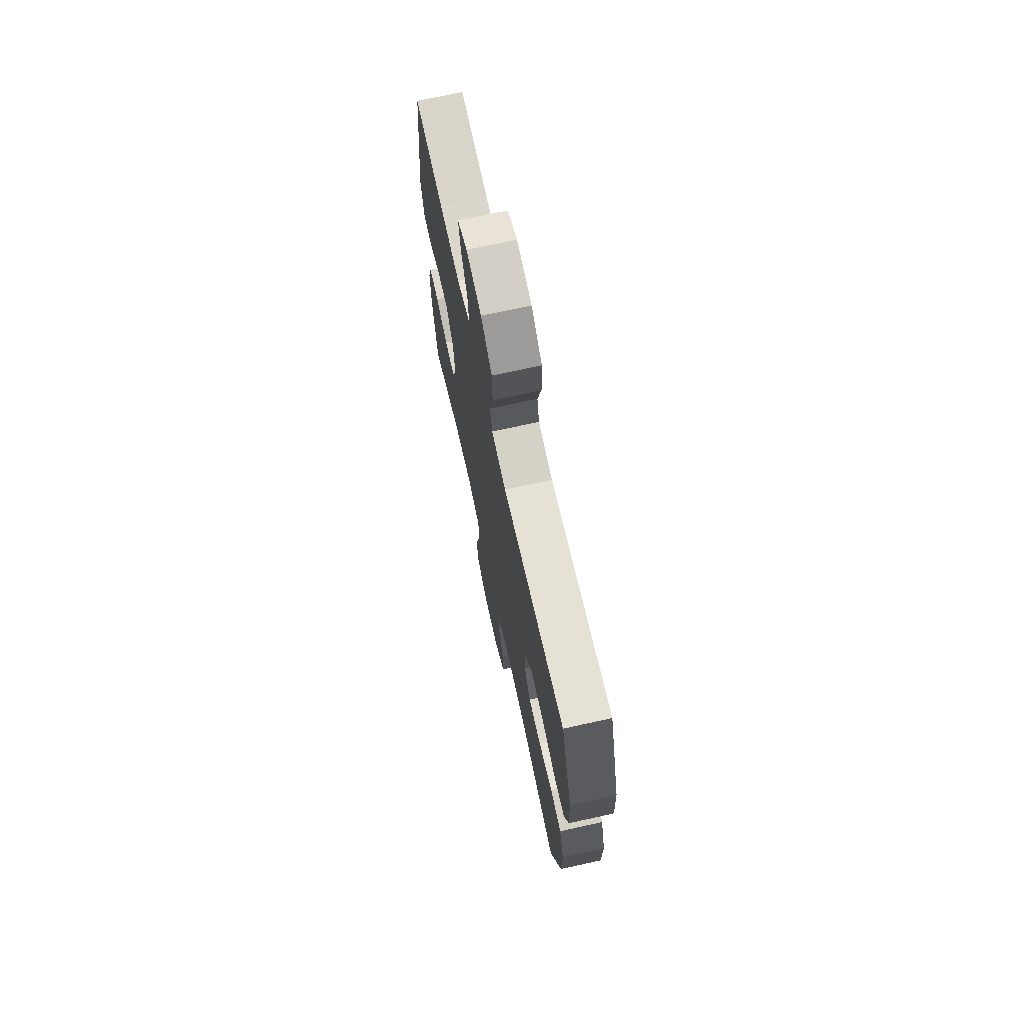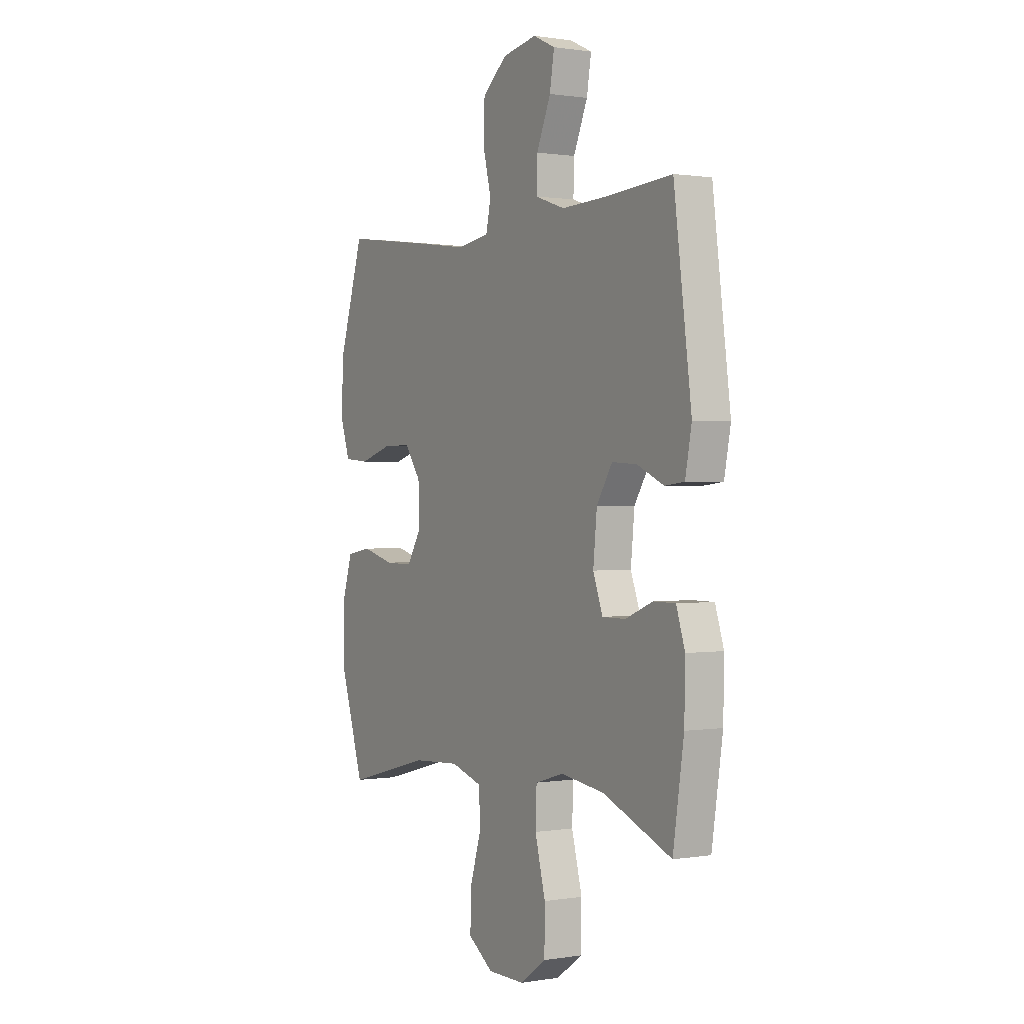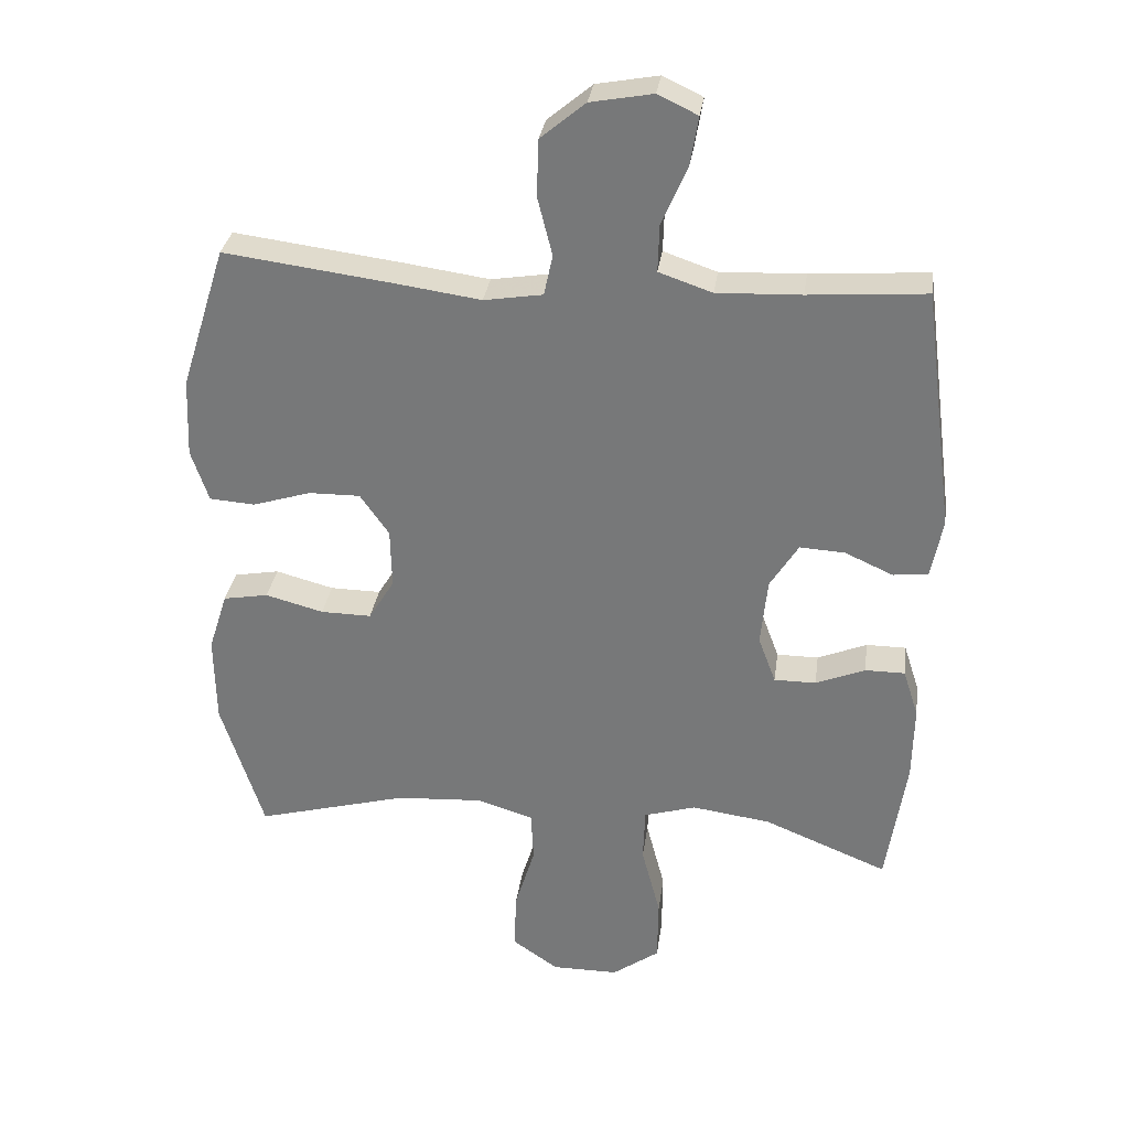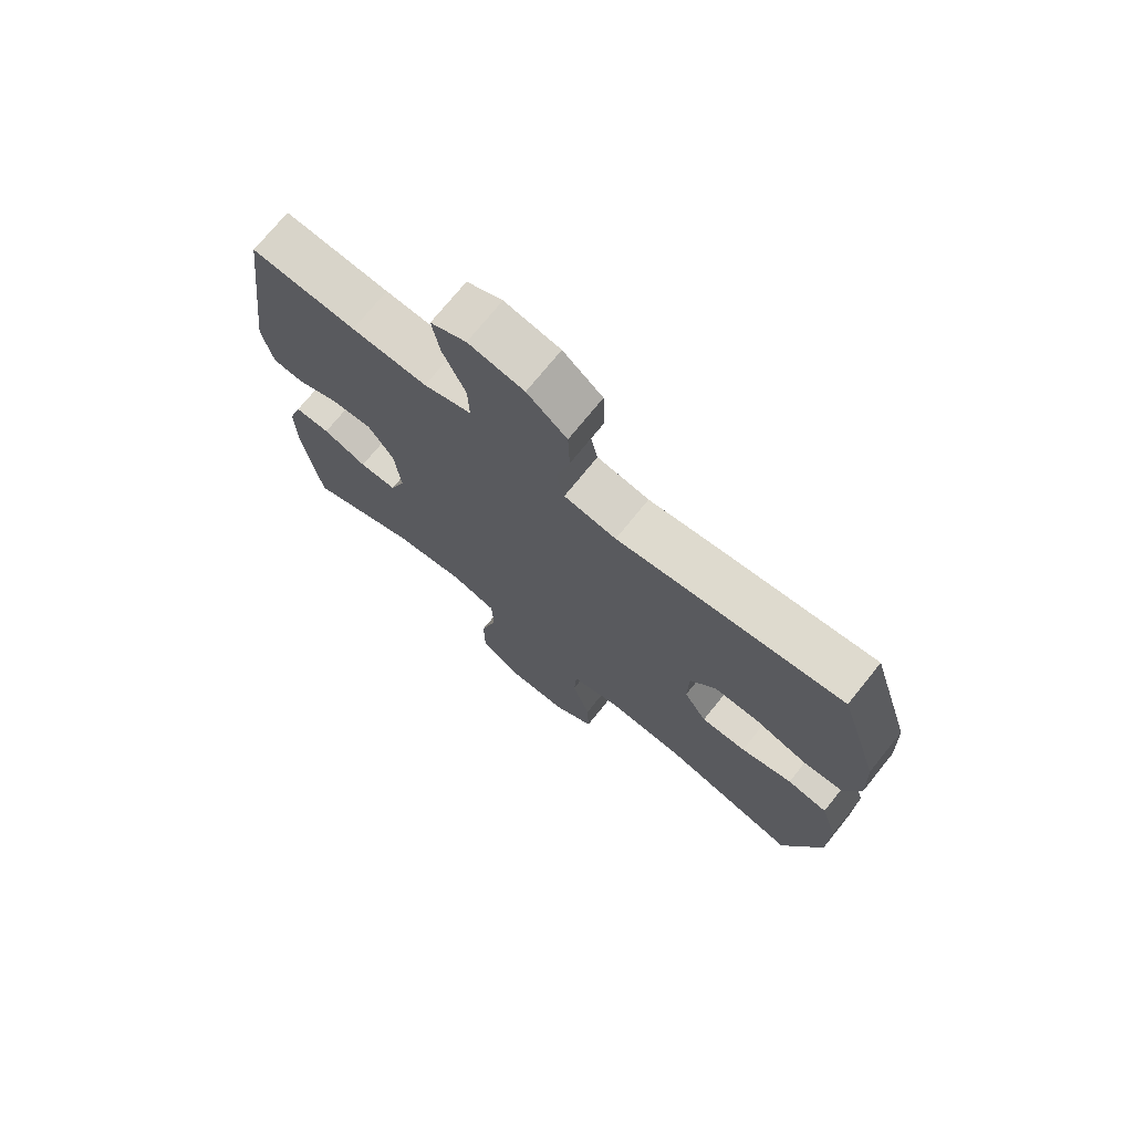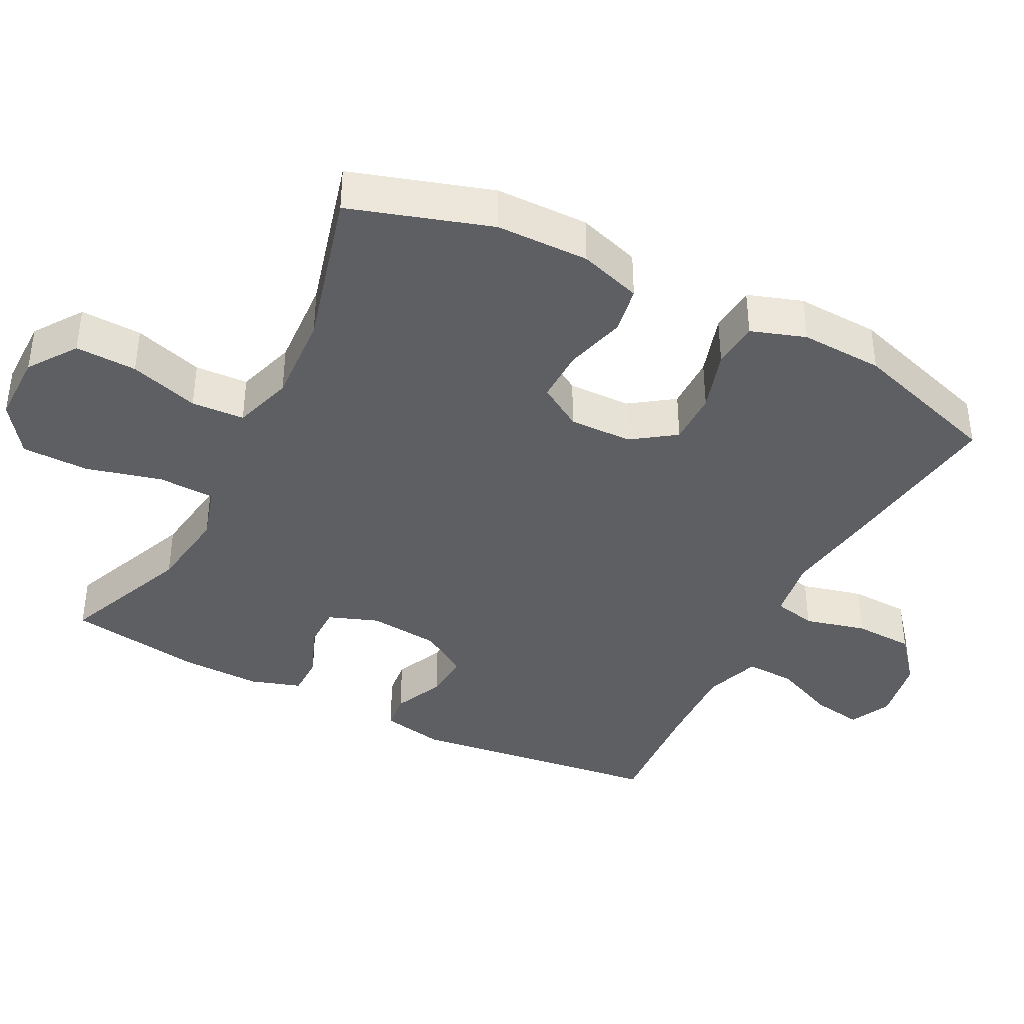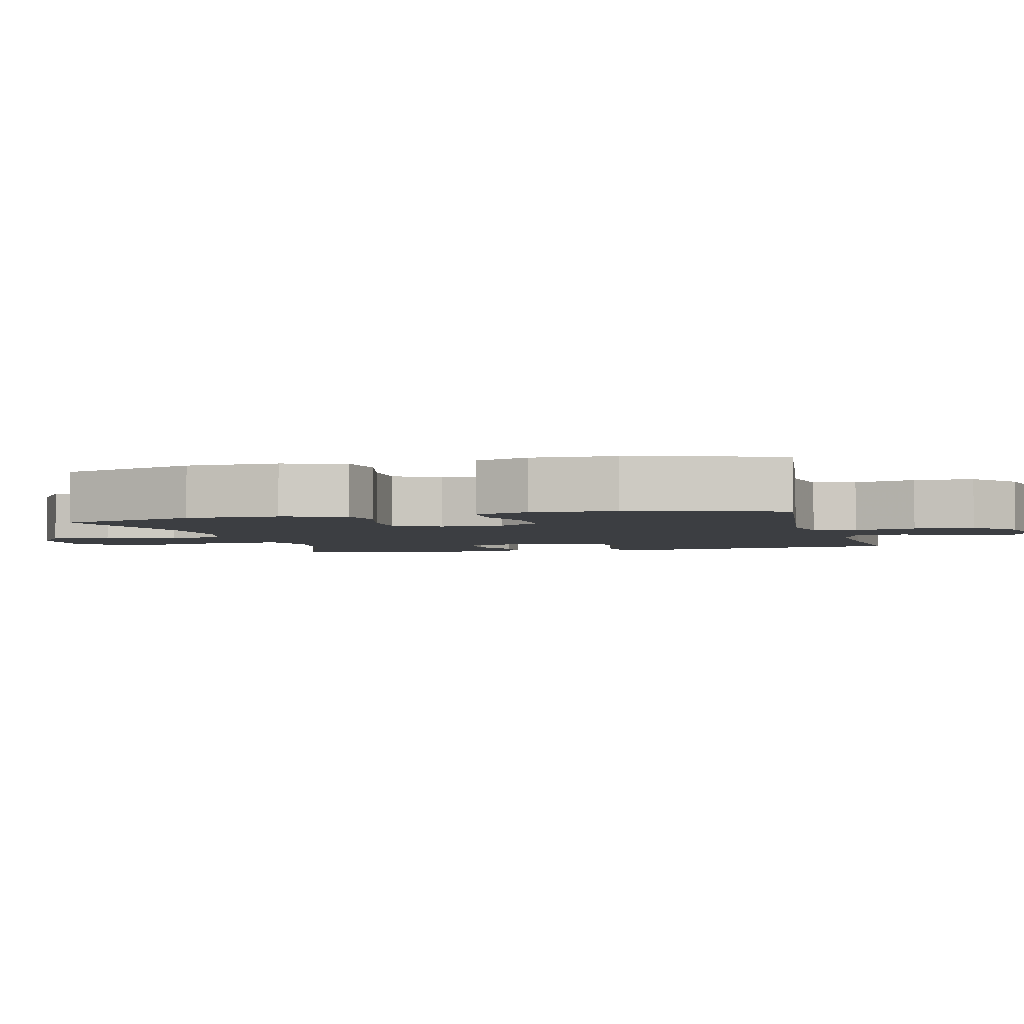
<metadata>
{"format":"obj","ext":"obj","renderer":"f3d","projection":"perspective","resolution":1024,"background":"white","views":[{"elev":71.4,"azim":-102.4,"up":"+Z"},{"elev":0.8,"azim":58.9,"up":"+Z"},{"elev":31.5,"azim":7.9,"up":"+Z"},{"elev":73.2,"azim":-141.1,"up":"+Z"},{"elev":-39.6,"azim":-117.2,"up":"+Y"},{"elev":-3.4,"azim":-75.2,"up":"+Y"}]}
</metadata>
<code>
v 0.5 0.07 0.5
v 0.547 0.07 0.14
v 0.53 0.07 0.052
v 0.478 0.07 0.046
v 0.407 0.07 0.078
v 0.34 0.07 0.082
v 0.298 0.07 0.015
v 0.288 0.07 -0.085
v 0.314 0.07 -0.155
v 0.376 0.07 -0.155
v 0.449 0.07 -0.125
v 0.508 0.07 -0.125
v 0.531 0.07 -0.196
v 0.529 0.07 -0.309
v 0.5 0.07 -0.5
v 0.316 0.07 -0.425
v 0.199 0.07 -0.409
v 0.122 0.07 -0.432
v 0.119 0.07 -0.512
v 0.147 0.07 -0.619
v 0.146 0.07 -0.714
v 0.076 0.07 -0.764
v -0.023 0.07 -0.764
v -0.091 0.07 -0.717
v -0.088 0.07 -0.63
v -0.058 0.07 -0.532
v -0.062 0.07 -0.457
v -0.146 0.07 -0.431
v -0.274 0.07 -0.439
v -0.5 0.07 -0.5
v -0.563 0.07 -0.302
v -0.565 0.07 -0.171
v -0.537 0.07 -0.083
v -0.47 0.07 -0.071
v -0.384 0.07 -0.094
v -0.309 0.07 -0.095
v -0.271 0.07 -0.033
v -0.273 0.07 0.056
v -0.316 0.07 0.117
v -0.392 0.07 0.116
v -0.479 0.07 0.089
v -0.546 0.07 0.094
v -0.572 0.07 0.171
v -0.567 0.07 0.288
v -0.5 0.07 0.5
v -0.252 0.07 0.468
v -0.124 0.07 0.45
v -0.037 0.07 0.464
v -0.024 0.07 0.524
v -0.046 0.07 0.611
v -0.043 0.07 0.695
v 0.023 0.07 0.75
v 0.115 0.07 0.767
v 0.174 0.07 0.739
v 0.162 0.07 0.667
v 0.124 0.07 0.579
v 0.122 0.07 0.509
v 0.201 0.07 0.482
v 0.326 0.07 0.487
v 0.5 0 0.5
v 0.547 0 0.14
v 0.53 0 0.052
v 0.478 0 0.046
v 0.407 0 0.078
v 0.34 0 0.082
v 0.298 0 0.015
v 0.288 0 -0.085
v 0.314 0 -0.155
v 0.376 0 -0.155
v 0.449 0 -0.125
v 0.508 0 -0.125
v 0.531 0 -0.196
v 0.529 0 -0.309
v 0.5 0 -0.5
v 0.316 0 -0.425
v 0.199 0 -0.409
v 0.122 0 -0.432
v 0.119 0 -0.512
v 0.147 0 -0.619
v 0.146 0 -0.714
v 0.076 0 -0.764
v -0.023 0 -0.764
v -0.091 0 -0.717
v -0.088 0 -0.63
v -0.058 0 -0.532
v -0.062 0 -0.457
v -0.146 0 -0.431
v -0.274 0 -0.439
v -0.5 0 -0.5
v -0.563 0 -0.302
v -0.565 0 -0.171
v -0.537 0 -0.083
v -0.47 0 -0.071
v -0.384 0 -0.094
v -0.309 0 -0.095
v -0.271 0 -0.033
v -0.273 0 0.056
v -0.316 0 0.117
v -0.392 0 0.116
v -0.479 0 0.089
v -0.546 0 0.094
v -0.572 0 0.171
v -0.567 0 0.288
v -0.5 0 0.5
v -0.252 0 0.468
v -0.124 0 0.45
v -0.037 0 0.464
v -0.024 0 0.524
v -0.046 0 0.611
v -0.043 0 0.695
v 0.023 0 0.75
v 0.115 0 0.767
v 0.174 0 0.739
v 0.162 0 0.667
v 0.124 0 0.579
v 0.122 0 0.509
v 0.201 0 0.482
v 0.326 0 0.487
f 54 55 56
f 53 54 56
f 52 53 56
f 51 52 56
f 50 51 56
f 49 50 56
f 48 49 56 57
f 45 46 47
f 44 45 47
f 43 44 47
f 42 43 47
f 41 42 47
f 40 41 47
f 39 40 47 48
f 48 57 58
f 39 48 58
f 38 39 58
f 33 34 35
f 32 33 35
f 31 32 35
f 30 31 35
f 29 30 35
f 28 29 35 36
f 27 28 36 37
f 24 25 26
f 23 24 26
f 22 23 26
f 21 22 26
f 20 21 26
f 19 20 26
f 18 19 26 27
f 38 58 59
f 37 38 59
f 27 37 59
f 18 27 59
f 17 18 59
f 14 15 16
f 13 14 16
f 12 13 16
f 11 12 16
f 10 11 16
f 3 4 5
f 2 3 5
f 1 2 5
f 59 1 5
f 59 5 6
f 9 10 16 17
f 8 9 17
f 7 8 17 59
f 6 7 59
f 115 114 113
f 115 113 112
f 115 112 111
f 115 111 110
f 115 110 109
f 115 109 108
f 116 115 108 107
f 106 105 104
f 106 104 103
f 106 103 102
f 106 102 101
f 106 101 100
f 106 100 99
f 107 106 99 98
f 117 116 107
f 117 107 98
f 117 98 97
f 94 93 92
f 94 92 91
f 94 91 90
f 94 90 89
f 94 89 88
f 95 94 88 87
f 96 95 87 86
f 85 84 83
f 85 83 82
f 85 82 81
f 85 81 80
f 85 80 79
f 85 79 78
f 86 85 78 77
f 118 117 97
f 118 97 96
f 118 96 86
f 118 86 77
f 118 77 76
f 75 74 73
f 75 73 72
f 75 72 71
f 75 71 70
f 75 70 69
f 64 63 62
f 64 62 61
f 64 61 60
f 64 60 118
f 65 64 118
f 76 75 69 68
f 76 68 67
f 118 76 67 66
f 118 66 65
f 1 60 61 2
f 2 61 62 3
f 3 62 63 4
f 4 63 64 5
f 5 64 65 6
f 6 65 66 7
f 7 66 67 8
f 8 67 68 9
f 9 68 69 10
f 10 69 70 11
f 11 70 71 12
f 12 71 72 13
f 13 72 73 14
f 14 73 74 15
f 15 74 75 16
f 16 75 76 17
f 17 76 77 18
f 18 77 78 19
f 19 78 79 20
f 20 79 80 21
f 21 80 81 22
f 22 81 82 23
f 23 82 83 24
f 24 83 84 25
f 25 84 85 26
f 26 85 86 27
f 27 86 87 28
f 28 87 88 29
f 29 88 89 30
f 30 89 90 31
f 31 90 91 32
f 32 91 92 33
f 33 92 93 34
f 34 93 94 35
f 35 94 95 36
f 36 95 96 37
f 37 96 97 38
f 38 97 98 39
f 39 98 99 40
f 40 99 100 41
f 41 100 101 42
f 42 101 102 43
f 43 102 103 44
f 44 103 104 45
f 45 104 105 46
f 46 105 106 47
f 47 106 107 48
f 48 107 108 49
f 49 108 109 50
f 50 109 110 51
f 51 110 111 52
f 52 111 112 53
f 53 112 113 54
f 54 113 114 55
f 55 114 115 56
f 56 115 116 57
f 57 116 117 58
f 58 117 118 59
f 59 118 60 1

</code>
